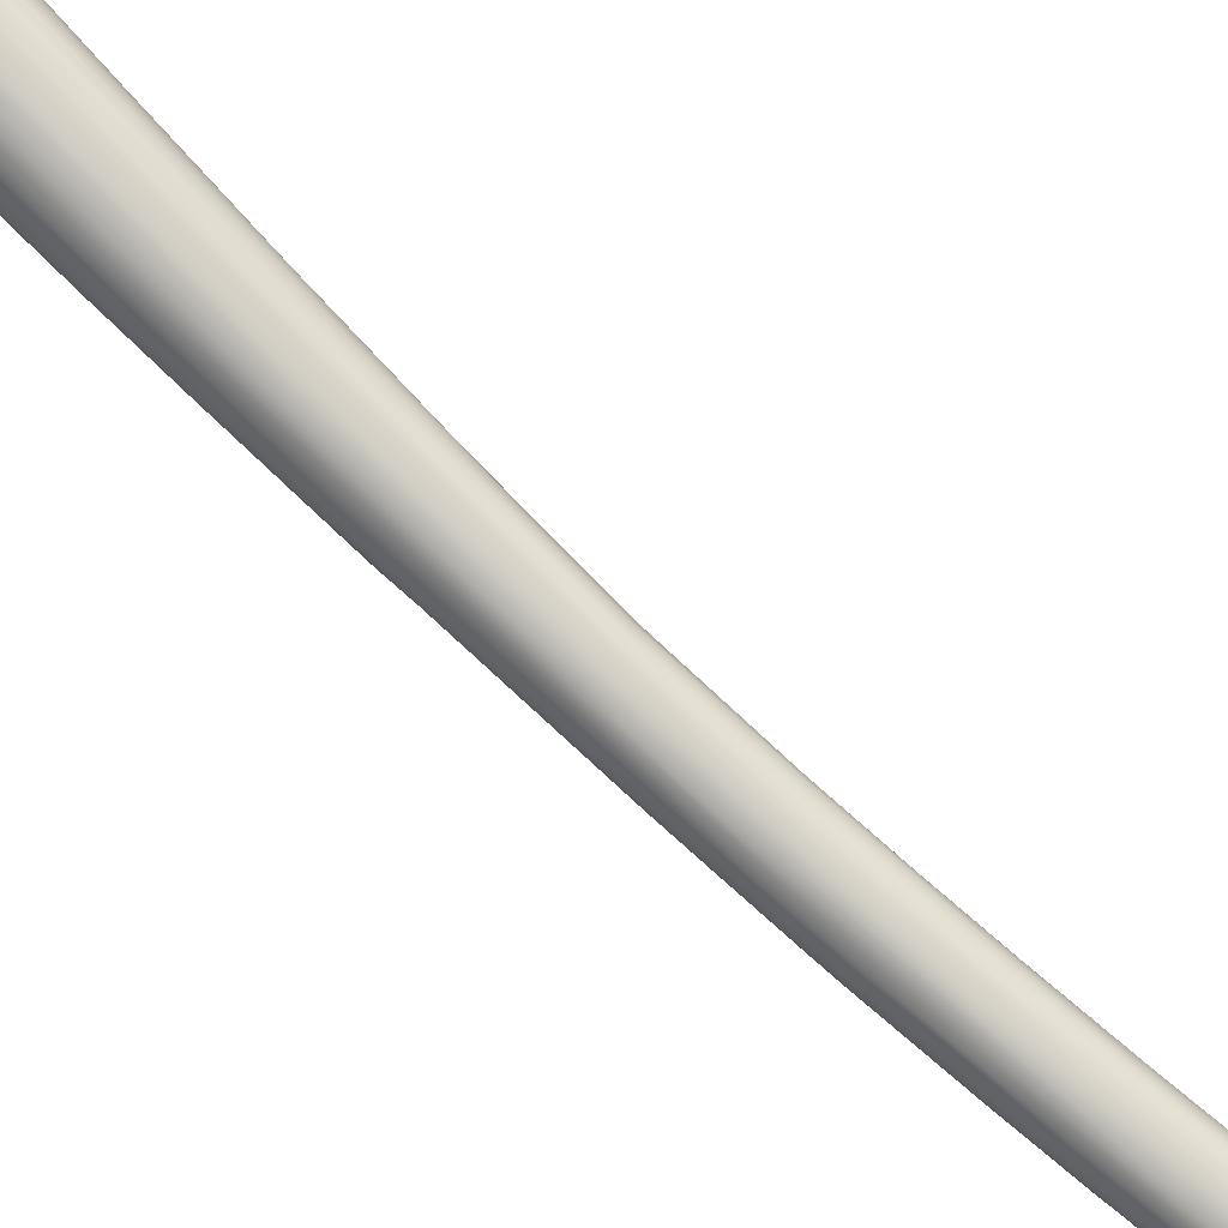
<metadata>
{"format":"obj","ext":"obj","renderer":"f3d","projection":"perspective","resolution":1024,"background":"white","views":[{"elev":61.4,"azim":108.6,"up":"+Y"}]}
</metadata>
<code>
v -11.11 -98.39 1199
v -11.01 -98.02 1199
v -11.05 -98.16 1199
v -11.05 -98.06 1199
v -11.19 -98.47 1199
v -11.29 -98.6 1199
v -11.3 -98.46 1199
v -11.59 -98.45 1200
v -11.55 -98.64 1199
v -11.27 -97.98 1200
v -11.22 -97.84 1200
v -11.8 -97.18 1202
v -12.25 -97.75 1202
v -12.43 -97.77 1202
v -12.27 -97.04 1203
v -12.33 -96.39 1203
v -12.39 -96.79 1203
v -12.46 -97.09 1203
v -12.57 -96.78 1204
v -12.69 -97.07 1204
v -12.92 -97.47 1203
v -12.94 -97.18 1204
v -13.26 -97.31 1204
v -12.97 -95.68 1205
v -13.15 -96.1 1206
v -13.25 -96.28 1206
v -12.94 -95.96 1205
v -13.11 -95.95 1206
v -13.14 -95.63 1206
v -13.85 -96.78 1206
v -13.92 -96.49 1206
v -13.56 -96.31 1206
v -13.43 -95.45 1207
v -13.63 -95.79 1207
v -13.8 -95.9 1207
v -13.94 -95.98 1207
v -13.85 -96.3 1207
v -13.79 -95.36 1208
v -13.68 -95.05 1208
v -13.87 -94.72 1208
v -14.22 -95.59 1208
v -14.46 -95.75 1208
v -14.61 -95.84 1208
v -14.02 -95.28 1208
v -14.17 -95.01 1209
v -14.14 -94.74 1209
v -15.04 -95.71 1209
v -14.25 -95.28 1209
v -14.32 -95.03 1209
v -14.51 -94.13 1210
v -14.59 -93.91 1210
v -14.73 -94.94 1210
v -14.95 -94.99 1210
v -14.67 -94.39 1210
v -15.25 -95.09 1210
v -15.57 -94.95 1211
v -14.92 -94.45 1211
v -15.45 -94.7 1211
v -15.19 -94.05 1212
v -15.07 -93.81 1212
v -15.96 -94.82 1211
v -16.88 -93.94 1214
v -16.29 -93.61 1214
v -16.83 -93.83 1214
v -16.56 -93.51 1215
v -16.62 -93.32 1215
v -16.51 -93.8 1214
v -16.89 -93.59 1215
v -16.88 -93.19 1216
v -16.95 -93.01 1216
v -17.11 -93.02 1216
v -17.04 -93.24 1216
v -16.78 -92.86 1216
v -16.64 -92.49 1216
v -16.79 -91.96 1216
v -17.83 -93.05 1217
v -17.65 -93.07 1217
v -17 -92.39 1217
v -17.29 -91.31 1218
v -17.74 -92.32 1218
v -17.8 -92.51 1218
v -17.9 -92.63 1218
v -17.51 -92.05 1218
v -17.77 -92.08 1218
v -17.3 -91.72 1218
v -17.49 -91.79 1218
v -17.95 -90.95 1219
v -18.34 -91.93 1219
v -18.49 -92.02 1219
v -18.24 -91.29 1220
v -18.17 -91.14 1220
v -18.2 -90.85 1220
v -19.07 -91.85 1220
v -18.73 -91.12 1221
v -18.78 -91.36 1221
v -18.53 -90.28 1221
v -19.17 -91.23 1221
v -19.12 -90.62 1222
v -19.05 -90.49 1222
v -19.01 -90.26 1222
v -18.97 -90.03 1222
v -19.63 -91.27 1222
v -19.77 -90.99 1222
v -20.04 -91.07 1222
v -19.64 -90.11 1223
v -19.8 -90.14 1224
v -19.93 -90.34 1224
v -20.05 -90.5 1224
v -20.18 -89.35 1225
v -20.06 -89.2 1225
v -21.24 -88.56 1228
v -21.42 -88.85 1228
v -21.51 -88.56 1228
v -11.02 -98.1 1199
v -11.32 -98.49 1199
v -11.09 -97.84 1199
v -11 -97.86 1199
v -11.05 -97.72 1199
v -11.02 -97.8 1199
v -11.01 -97.7 1199
v -11.08 -97.6 1199
v -11.02 -97.63 1199
v -11.14 -97.48 1199
v -11.07 -97.49 1199
v -11.24 -97.57 1199
v -11.18 -97.37 1199
v -11.35 -97.14 1199
v -11.24 -97.25 1199
v -11.55 -98.79 1199
v -11.72 -98.87 1199
v -11.85 -98.9 1199
v -11.82 -98.79 1199
v -12.08 -98.91 1199
v -12.02 -98.8 1199
v -12.19 -98.91 1199
v -12.44 -98.67 1200
v -12.36 -98.77 1199
v -12.4 -98.84 1199
v -11.48 -98.71 1199
v -11.67 -98.74 1199
v -12.1 -96.35 1201
v -11.89 -96.8 1202
v -12.03 -96.56 1202
v -12.26 -96.17 1202
v -12.63 -95.78 1203
v -12.76 -95.66 1203
v -13.23 -97.49 1203
v -12.78 -95.68 1204
v -13.47 -94.91 1206
v -13.71 -94.67 1206
v -14.25 -96.75 1205
v -13.4 -95.07 1206
v -13.45 -94.97 1206
v -13.84 -94.58 1206
v -14.34 -96.49 1206
v -14.8 -96.39 1206
v -13.96 -94.48 1208
v -14.5 -93.87 1209
v -14.98 -93.42 1210
v -15.52 -95.38 1210
v -16.12 -95.07 1210
v -15.14 -93.24 1211
v -15.73 -95.39 1209
v -15.87 -92.54 1213
v -15.78 -92.63 1212
v -16.14 -92.32 1213
v -17.35 -93.88 1214
v -17.56 -93.71 1213
v -16.97 -94.02 1214
v -17.48 -93.7 1214
v -16.69 -91.71 1215
v -17.92 -93.13 1216
v -18.26 -93 1217
v -17.3 -91.1 1217
v -17.43 -90.94 1217
v -17.54 -90.85 1217
v -18.11 -90.25 1219
v -18.23 -90.14 1219
v -19.16 -92.21 1219
v -18.29 -90.38 1220
v -19.47 -91.67 1221
v -19.83 -91.6 1221
v -19.15 -89.36 1222
v -19.12 -89.29 1222
v -19.4 -89.47 1223
v -19.76 -88.88 1224
v -21.04 -90.11 1225
v -21.22 -88.29 1228
v -21.31 -87.83 1228
v -21.33 -87.72 1228
v -21.3 -87.66 1228
v -21.39 -87.72 1228
v -21.34 -87.38 1228
v -21.25 -87.39 1227
v -21.4 -87.17 1228
v -21.7 -88.78 1228
v -21.81 -88.95 1228
v -22.04 -88.99 1228
v -22.01 -88.89 1228
v -22.16 -88.94 1228
v -21.38 -88.31 1228
v -21.51 -88.38 1228
v -21.6 -88.48 1228
v -21.39 -88.02 1228
v -21.59 -88.21 1228
v -22.16 -89.05 1228
v -22.27 -89.34 1228
v -22.66 -89.21 1228
v -22.77 -89.24 1228
v -22.72 -89.06 1228
v -11.33 -97.27 1199
v -11.32 -97.19 1199
v -11.44 -97.06 1199
v -11.55 -97.05 1198
v -11.73 -97.03 1198
v -11.85 -97.11 1198
v -11.92 -96.83 1199
v -11.87 -97 1198
v -11.96 -97.04 1198
v -12.21 -96.9 1199
v -12.1 -96.87 1199
v -12.56 -98.75 1199
v -12.7 -98.51 1199
v -12.9 -98.38 1199
v -12.88 -98.38 1199
v -12.84 -98.37 1198
v -12.25 -96.22 1201
v -13.67 -97.51 1201
v -14.5 -95.98 1204
v -13.99 -95.41 1204
v -14.32 -95.41 1204
v -13.65 -95.11 1204
v -14.58 -96.37 1204
v -14.52 -96.16 1204
v -14.78 -94.53 1206
v -14.91 -94.72 1206
v -14.99 -95.06 1206
v -14.1 -94.43 1206
v -14.5 -94.45 1206
v -15.14 -95.93 1206
v -15.17 -95.15 1206
v -15.61 -94.47 1208
v -15.78 -94.56 1208
v -15.62 -95.54 1208
v -15.96 -95.12 1208
v -15.83 -94.78 1208
v -16.21 -94.76 1209
v -16.12 -94.7 1209
v -16.38 -93.74 1210
v -16.41 -93.96 1210
v -15.51 -93.23 1210
v -15.77 -93.25 1210
v -15.99 -93.37 1210
v -16.21 -93.58 1210
v -16.68 -94.12 1210
v -16.63 -93.99 1210
v -16.71 -94.44 1211
v -16.71 -94.39 1211
v -16.78 -94.24 1211
v -17.36 -93.61 1212
v -17.27 -93.28 1212
v -16.4 -92.23 1213
v -16.73 -92 1213
v -16.75 -92.23 1213
v -17.06 -92.26 1213
v -17.37 -92.46 1213
v -17.56 -93.66 1213
v -17.65 -93.46 1213
v -17.63 -93.17 1213
v -17.55 -92.77 1213
v -18.87 -92.33 1216
v -18.19 -90.76 1216
v -19.06 -92.32 1216
v -18.17 -90.26 1218
v -18.64 -89.88 1219
v -19.09 -89.58 1219
v -19.25 -89.12 1221
v -19.11 -89.29 1221
v -19.54 -88.93 1221
v -20.69 -91.2 1220
v -19.84 -88.58 1222
v -21.23 -90.84 1222
v -21.47 -87.09 1228
v -21.34 -87.13 1227
v -21.61 -86.84 1228
v -21.48 -86.93 1227
v -21.53 -86.9 1227
v -22.8 -89.38 1227
v -22.59 -89.62 1227
v -23.09 -89.21 1228
v -23.01 -89.36 1227
v -22.92 -89.5 1227
v -23.21 -89.31 1227
v -23.5 -89.04 1228
v -12.26 -97.09 1198
v -12.44 -97.09 1198
v -12.44 -97.23 1198
v -12.59 -97.15 1198
v -12.76 -97.21 1199
v -12.14 -97.11 1198
v -12.38 -96.97 1199
v -12.75 -98.04 1198
v -12.9 -98.09 1198
v -12.89 -97.92 1198
v -12.81 -97.65 1198
v -12.8 -97.46 1198
v -12.93 -97.68 1198
v -13.21 -97.6 1199
v -13.28 -97.62 1200
v -13.28 -97.42 1200
v -13.27 -97.16 1200
v -14.37 -95.78 1204
v -18.16 -91.88 1215
v -19 -91.9 1216
v -18.95 -91.63 1216
v -18.67 -90.98 1216
v -19.48 -90.41 1218
v -19.4 -89.75 1219
v -20 -91.39 1218
v -20.01 -91.18 1218
v -20.03 -90.92 1218
v -19.91 -90.51 1218
v -19.79 -89.71 1219
v -20.41 -90.38 1219
v -19.95 -88.94 1221
v -20.94 -88.95 1221
v -21.45 -90.05 1221
v -21.2 -89.04 1221
v -21.47 -90.51 1222
v -21.86 -89.06 1222
v -21.88 -89.38 1222
v -22.02 -89.92 1223
v -21.92 -86.56 1227
v -22.08 -86.49 1227
v -22.25 -86.45 1227
v -22.22 -86.52 1227
v -22.47 -86.41 1227
v -22.49 -86.71 1227
v -22.64 -86.47 1227
v -22.56 -86.43 1227
v -23.54 -89.07 1227
v -23.43 -89.15 1227
v -23.85 -88.78 1227
v -23.94 -88.54 1227
v -23.79 -88.69 1227
v -23.94 -88.48 1227
v -21.68 -88.93 1222
v -22.17 -87.12 1225
v -23.03 -86.53 1227
v -23.03 -86.59 1227
v -23.18 -86.59 1227
v -23.12 -86.56 1227
v -23.38 -86.77 1227
v -23.49 -86.82 1227
v -22.76 -86.45 1227
v -22.85 -86.68 1227
v -22.71 -86.44 1227
v -22.96 -86.48 1227
v -24.07 -87.88 1227
v -24.07 -87.94 1227
v -23.97 -87.76 1227
v -24.04 -87.73 1227
v -23.62 -87.38 1226
v -24 -87.49 1227
v -23.7 -87.02 1227
v -24.04 -88.3 1227
v -23.96 -88.31 1227
v -23.93 -88.17 1227
v -11.11 -98.39 1199
v -11.19 -98.47 1199
v -11.29 -98.6 1199
v -11.02 -98.1 1199
v -11.02 -97.8 1199
v -11.02 -97.63 1199
v -11.02 -97.63 1199
v -11.07 -97.49 1199
v -11.07 -97.49 1199
v -11.24 -97.57 1199
v -11.18 -97.37 1199
v -11.18 -97.37 1199
v -11.24 -97.25 1199
v -11.55 -98.79 1199
v -11.72 -98.87 1199
v -11.85 -98.9 1199
v -12.08 -98.91 1199
v -12.19 -98.91 1199
v -12.19 -98.91 1199
v -12.19 -98.91 1199
v -12.4 -98.84 1199
v -11.48 -98.71 1199
v -21.31 -87.83 1228
v -21.33 -87.72 1228
v -21.33 -87.72 1228
v -21.3 -87.66 1228
v -21.39 -87.72 1228
v -21.39 -87.72 1228
v -21.39 -87.72 1228
v -21.39 -87.72 1228
v -21.34 -87.38 1228
v -21.4 -87.17 1228
v -22.04 -88.99 1228
v -22.04 -88.99 1228
v -22.01 -88.89 1228
v -22.01 -88.89 1228
v -22.16 -88.94 1228
v -22.16 -88.94 1228
v -21.51 -88.38 1228
v -21.6 -88.48 1228
v -21.39 -88.02 1228
v -22.16 -89.05 1228
v -22.66 -89.21 1228
v -22.66 -89.21 1228
v -22.77 -89.24 1228
v -11.33 -97.27 1199
v -11.32 -97.19 1199
v -11.55 -97.05 1198
v -11.73 -97.03 1198
v -11.73 -97.03 1198
v -11.73 -97.03 1198
v -11.85 -97.11 1198
v -11.85 -97.11 1198
v -11.87 -97 1198
v -11.87 -97 1198
v -11.96 -97.04 1198
v -11.96 -97.04 1198
v -12.56 -98.75 1199
v -12.7 -98.51 1199
v -12.9 -98.38 1199
v -12.88 -98.38 1199
v -12.84 -98.37 1198
v -12.84 -98.37 1198
v -12.84 -98.37 1198
v -21.47 -87.09 1228
v -21.61 -86.84 1228
v -23.09 -89.21 1228
v -23.5 -89.04 1228
v -12.26 -97.09 1198
v -12.44 -97.09 1198
v -12.44 -97.23 1198
v -12.76 -97.21 1199
v -12.14 -97.11 1198
v -12.14 -97.11 1198
v -12.14 -97.11 1198
v -12.9 -98.09 1198
v -12.89 -97.92 1198
v -12.81 -97.65 1198
v -12.81 -97.65 1198
v -12.81 -97.65 1198
v -12.8 -97.46 1198
v -21.92 -86.56 1227
v -22.08 -86.49 1227
v -22.25 -86.45 1227
v -22.47 -86.41 1227
v -22.47 -86.41 1227
v -22.56 -86.43 1227
v -22.56 -86.43 1227
v -23.85 -88.78 1227
v -23.94 -88.54 1227
v -23.03 -86.53 1227
v -23.03 -86.53 1227
v -23.03 -86.59 1227
v -23.03 -86.59 1227
v -23.12 -86.56 1227
v -23.12 -86.56 1227
v -23.49 -86.82 1227
v -22.76 -86.45 1227
v -22.76 -86.45 1227
v -22.71 -86.44 1227
v -22.96 -86.48 1227
v -22.96 -86.48 1227
v -24.07 -87.88 1227
v -24.07 -87.94 1227
v -24.04 -87.73 1227
v -24 -87.49 1227
v -24 -87.49 1227
v -23.7 -87.02 1227
v -24.04 -88.3 1227
g grp1
f 5 114 1
f 370 369 7
f 6 370 7
f 372 2 3
f 2 4 3
f 2 117 116
f 2 116 4
f 369 372 3
f 4 10 3
f 4 116 10
f 5 115 114
f 10 369 3
f 10 116 11
f 371 139 115
f 115 5 371
f 129 390 9
f 369 18 7
f 7 18 6
f 8 9 6
f 18 13 6
f 8 6 13
f 8 13 9
f 390 6 9
f 369 10 18
f 140 9 21
f 116 12 11
f 116 142 12
f 13 14 9
f 11 12 10
f 9 14 21
f 10 15 18
f 15 10 17
f 12 17 10
f 142 16 12
f 13 20 22
f 13 22 14
f 22 21 14
f 15 17 18
f 17 19 18
f 17 25 19
f 13 18 20
f 18 19 26
f 18 26 20
f 19 25 26
f 26 32 20
f 17 28 25
f 12 27 17
f 17 27 28
f 16 143 24
f 23 147 21
f 20 32 22
f 37 21 22
f 21 31 23
f 31 30 23
f 21 37 31
f 23 30 147
f 22 32 37
f 16 24 27
f 12 16 27
f 27 33 28
f 28 38 25
f 28 33 38
f 27 29 33
f 24 29 27
f 29 39 33
f 29 24 39
f 147 30 155
f 26 35 32
f 25 34 26
f 26 34 35
f 37 32 35
f 38 33 46
f 33 39 46
f 39 24 40
f 152 40 24
f 36 37 35
f 25 38 34
f 34 48 35
f 35 41 36
f 35 48 41
f 39 40 50
f 40 51 50
f 152 157 40
f 157 51 40
f 43 31 42
f 31 43 30
f 41 42 36
f 36 42 37
f 42 31 37
f 47 30 43
f 30 47 155
f 34 44 48
f 38 45 44
f 44 45 48
f 38 44 34
f 38 46 45
f 45 46 54
f 46 39 50
f 55 43 42
f 43 55 56
f 47 43 56
f 155 47 160
f 45 49 48
f 41 48 52
f 49 52 48
f 45 57 49
f 49 57 52
f 45 54 57
f 60 54 46
f 46 50 60
f 60 50 75
f 51 75 50
f 160 47 61
f 52 53 41
f 41 53 42
f 58 55 42
f 42 53 58
f 60 74 54
f 54 59 57
f 54 74 59
f 53 63 58
f 67 56 55
f 58 67 55
f 67 64 56
f 47 56 61
f 61 56 64
f 57 73 52
f 52 73 63
f 52 63 53
f 57 59 73
f 61 64 62
f 58 63 67
f 59 74 73
f 61 62 169
f 74 78 73
f 63 65 67
f 73 66 63
f 63 66 65
f 65 66 72
f 72 67 65
f 72 68 67
f 66 69 72
f 67 68 64
f 73 70 66
f 66 70 69
f 169 62 172
f 72 69 70
f 73 80 70
f 71 72 70
f 70 80 71
f 71 80 72
f 76 62 64
f 172 62 76
f 73 84 80
f 78 83 73
f 73 83 84
f 76 64 77
f 77 64 68
f 72 77 68
f 74 86 78
f 74 85 86
f 78 86 83
f 74 60 85
f 60 75 85
f 75 87 85
f 75 79 180
f 180 87 75
f 79 75 51
f 80 81 72
f 82 72 81
f 93 76 77
f 82 93 77
f 77 72 82
f 83 90 84
f 86 90 83
f 85 91 86
f 85 87 91
f 90 86 91
f 92 91 87
f 80 84 95
f 80 88 81
f 95 88 80
f 89 81 88
f 81 89 82
f 89 93 82
f 180 96 87
f 84 90 94
f 84 94 95
f 96 92 87
f 181 182 76
f 93 89 102
f 97 89 88
f 93 181 76
f 88 95 97
f 104 181 93
f 208 181 104
f 94 107 95
f 102 89 103
f 89 97 103
f 107 97 95
f 107 108 97
f 108 103 97
f 93 102 104
f 90 98 94
f 90 99 98
f 92 100 91
f 90 91 99
f 91 100 99
f 92 101 100
f 96 101 92
f 103 104 102
f 101 110 100
f 110 109 100
f 100 109 99
f 99 105 98
f 99 109 105
f 98 106 94
f 98 105 106
f 94 106 107
f 110 101 185
f 103 187 104
f 207 104 187
f 103 108 198
f 108 107 198
f 109 111 105
f 105 111 106
f 110 188 109
f 109 188 111
f 106 112 107
f 106 113 112
f 196 112 113
f 106 111 113
f 111 202 113
f 202 203 113
f 203 196 113
f 372 117 2
f 114 125 119
f 117 372 373
f 115 125 114
f 115 139 125
f 117 118 116
f 118 142 116
f 118 117 120
f 120 117 373
f 373 122 120
f 120 121 118
f 120 123 121
f 120 122 123
f 121 142 118
f 121 123 142
f 123 122 124
f 374 119 125
f 376 375 378
f 377 125 126
f 124 379 128
f 127 124 128
f 126 125 211
f 381 380 414
f 127 128 213
f 414 212 381
f 213 128 415
f 130 129 140
f 383 139 382
f 129 9 140
f 383 134 139
f 131 130 132
f 384 134 383
f 130 140 132
f 134 384 133
f 139 134 125
f 133 135 134
f 385 136 386
f 387 137 134
f 388 138 137
f 386 136 389
f 125 134 302
f 134 137 302
f 222 137 138
f 124 148 123
f 127 148 124
f 127 213 145
f 389 136 163
f 140 21 132
f 131 132 21
f 426 389 156
f 142 123 143
f 123 148 143
f 127 144 148
f 145 141 227
f 141 145 213
f 141 213 227
f 131 21 147
f 131 147 385
f 143 16 142
f 149 148 144
f 145 144 127
f 144 145 149
f 146 145 227
f 143 148 24
f 149 145 150
f 150 145 146
f 150 146 154
f 154 146 227
f 24 148 152
f 136 385 151
f 136 151 163
f 163 156 389
f 149 153 148
f 152 148 153
f 385 147 155
f 151 385 155
f 163 151 170
f 153 157 152
f 157 153 149
f 149 158 157
f 150 158 149
f 151 155 160
f 160 170 151
f 163 161 156
f 161 244 156
f 157 158 51
f 154 159 150
f 158 150 162
f 162 150 159
f 159 154 166
f 167 161 163
f 163 170 167
f 162 159 165
f 165 159 166
f 161 167 168
f 164 158 162
f 164 51 158
f 162 165 164
f 166 164 165
f 154 238 166
f 160 61 169
f 169 170 160
f 161 168 267
f 164 174 51
f 171 164 166
f 164 171 175
f 174 164 175
f 171 166 176
f 173 169 172
f 173 170 169
f 176 175 171
f 51 174 79
f 173 289 170
f 289 173 179
f 174 175 177
f 175 176 178
f 177 175 178
f 178 176 274
f 173 172 179
f 172 76 182
f 179 172 182
f 79 183 180
f 79 174 184
f 174 177 184
f 184 177 277
f 277 177 178
f 277 178 278
f 182 181 208
f 183 79 184
f 180 186 96
f 101 96 185
f 186 180 183
f 96 186 185
f 167 170 282
f 289 179 182
f 207 208 104
f 198 187 103
f 186 183 195
f 182 208 209
f 110 189 188
f 201 111 188
f 189 204 188
f 188 204 201
f 204 202 201
f 110 185 189
f 192 204 189
f 185 191 189
f 395 391 190
f 186 191 185
f 186 194 193
f 189 191 392
f 186 193 191
f 396 393 394
f 191 193 397
f 195 194 186
f 194 195 193
f 283 399 400
f 398 283 338
f 399 283 398
f 196 107 112
f 107 196 197
f 196 199 197
f 107 197 198
f 198 197 199
f 401 200 206
f 338 405 403
f 404 406 402
f 198 410 187
f 202 111 201
f 409 205 407
f 408 205 403
f 407 205 408
f 199 196 203
f 398 205 409
f 398 338 205
f 205 338 403
f 289 182 288
f 288 209 290
f 288 182 209
f 413 210 435
f 410 207 187
f 410 208 207
f 206 200 411
f 413 412 210
f 405 210 412
f 338 210 405
f 216 125 300
f 125 302 300
f 211 125 215
f 417 214 414
f 414 214 212
f 416 213 415
f 125 216 215
f 217 416 418
f 416 217 238
f 217 232 238
f 420 218 419
f 217 418 422
f 217 422 232
f 216 300 219
f 421 424 423
f 422 221 232
f 232 221 220
f 425 441 220
f 422 425 220
f 221 422 220
f 137 223 302
f 223 137 222
f 224 427 426
f 224 226 427
f 430 428 225
f 431 302 223
f 303 302 431
f 227 213 416
f 416 154 227
f 154 416 238
f 429 224 228
f 432 429 228
f 309 444 234
f 224 426 156
f 432 233 444
f 444 233 234
f 230 239 220
f 232 220 239
f 228 224 240
f 432 228 233
f 233 228 240
f 230 299 231
f 312 311 229
f 231 299 312
f 312 229 241
f 234 229 311
f 239 230 235
f 235 230 236
f 236 230 231
f 156 240 224
f 244 240 156
f 234 233 246
f 234 246 241
f 229 234 241
f 231 312 237
f 312 241 237
f 231 237 242
f 236 231 242
f 237 241 242
f 232 251 238
f 232 239 251
f 233 240 248
f 248 246 233
f 242 241 243
f 241 246 243
f 239 235 252
f 235 236 254
f 254 236 242
f 252 251 239
f 253 235 254
f 244 245 240
f 246 250 243
f 243 250 242
f 253 252 235
f 244 258 245
f 245 258 247
f 240 245 247
f 240 247 248
f 246 248 256
f 242 249 254
f 242 250 249
f 249 250 261
f 250 246 256
f 251 252 264
f 253 265 252
f 161 257 244
f 244 257 258
f 247 258 259
f 248 247 255
f 255 247 259
f 256 248 255
f 250 256 261
f 256 255 261
f 265 253 254
f 249 261 270
f 249 270 254
f 251 262 238
f 263 262 251
f 263 251 264
f 259 258 260
f 259 260 255
f 264 252 265
f 265 254 266
f 238 262 166
f 257 161 267
f 260 269 255
f 269 261 255
f 254 270 266
f 261 269 270
f 272 264 265
f 266 270 313
f 166 262 275
f 262 263 275
f 272 263 264
f 258 268 260
f 260 268 269
f 267 168 273
f 258 257 268
f 268 257 267
f 267 273 268
f 268 273 271
f 269 268 271
f 270 315 313
f 270 269 315
f 265 266 316
f 269 314 315
f 266 313 316
f 275 263 276
f 269 271 314
f 263 272 276
f 265 318 272
f 280 168 167
f 280 273 168
f 325 272 318
f 176 166 274
f 274 166 275
f 325 276 272
f 271 319 314
f 319 271 273
f 274 278 178
f 275 279 274
f 279 278 274
f 282 280 167
f 273 329 319
f 277 278 279
f 280 329 273
f 277 279 281
f 277 286 184
f 277 281 287
f 286 277 287
f 287 281 333
f 281 279 333
f 342 280 282
f 286 284 184
f 183 184 284
f 284 195 183
f 195 284 433
f 433 284 285
f 283 434 338
f 284 286 285
f 333 286 287
f 333 285 286
f 434 450 336
f 336 338 434
f 293 282 170
f 341 282 293
f 342 282 341
f 289 288 290
f 291 170 289
f 291 289 290
f 170 291 292
f 293 170 292
f 291 293 292
f 338 356 435
f 294 293 291
f 294 291 290
f 356 436 435
f 341 293 294
f 356 343 436
f 457 341 294
f 338 435 210
f 300 302 297
f 296 442 439
f 295 443 438
f 437 296 301
f 298 296 439
f 439 299 298
f 441 437 220
f 220 437 301
f 304 302 303
f 445 307 305
f 297 302 446
f 439 447 299
f 440 448 306
f 304 446 302
f 305 311 449
f 449 311 299
f 305 307 311
f 301 296 230
f 296 298 230
f 301 230 220
f 444 309 445
f 310 445 308
f 445 309 308
f 445 310 307
f 307 310 311
f 309 310 308
f 298 299 230
f 299 311 312
f 310 309 234
f 311 310 234
f 318 265 316
f 317 316 313
f 317 313 322
f 322 313 315
f 322 315 324
f 315 321 324
f 323 318 316
f 317 323 316
f 317 322 328
f 319 320 314
f 315 314 321
f 314 320 321
f 320 327 321
f 320 319 327
f 321 327 331
f 321 331 324
f 322 324 347
f 322 347 328
f 317 328 326
f 326 323 317
f 332 327 319
f 323 348 318
f 325 340 276
f 318 340 325
f 348 340 318
f 329 332 319
f 324 330 347
f 324 331 330
f 323 326 349
f 351 349 326
f 349 348 323
f 340 337 276
f 329 345 332
f 276 335 275
f 276 337 335
f 279 275 334
f 334 333 279
f 335 334 275
f 451 336 450
f 452 336 451
f 336 453 338
f 452 454 336
f 455 338 453
f 456 357 338
f 357 356 338
f 348 339 340
f 339 468 340
f 332 345 346
f 341 457 342
f 342 457 280
f 457 329 280
f 345 329 457
f 344 345 457
f 458 343 356
f 346 345 344
f 346 344 366
f 477 458 356
f 328 347 365
f 326 328 365
f 363 347 330
f 326 365 354
f 351 326 354
f 331 364 330
f 347 363 365
f 349 358 348
f 350 353 356
f 459 352 461
f 469 460 462
f 356 470 350
f 463 353 350
f 349 351 464
f 464 351 353
f 353 351 465
f 465 476 353
f 358 355 339
f 358 339 348
f 339 355 468
f 466 356 357
f 470 356 467
f 332 346 367
f 356 361 477
f 356 353 361
f 332 367 368
f 360 368 366
f 477 361 472
f 331 327 362
f 331 362 364
f 327 332 368
f 368 360 359
f 368 359 327
f 327 359 362
f 473 471 361
f 361 471 472
f 474 473 361
f 475 361 353
f 330 364 363
f 353 476 475
f 364 365 363
f 367 346 366
f 368 367 366

</code>
